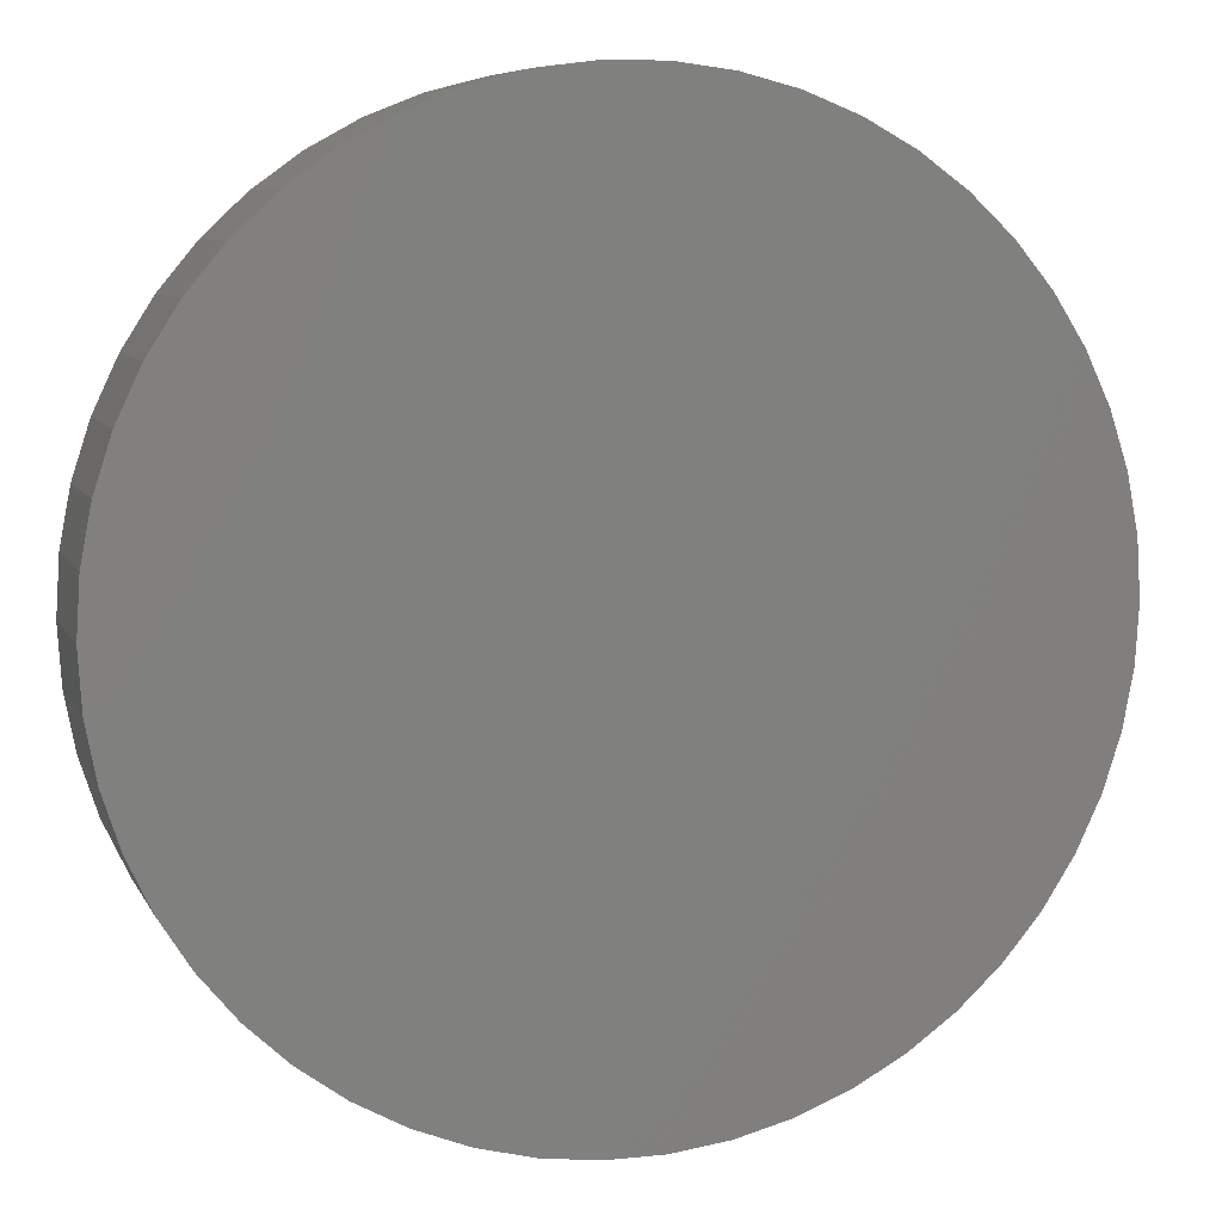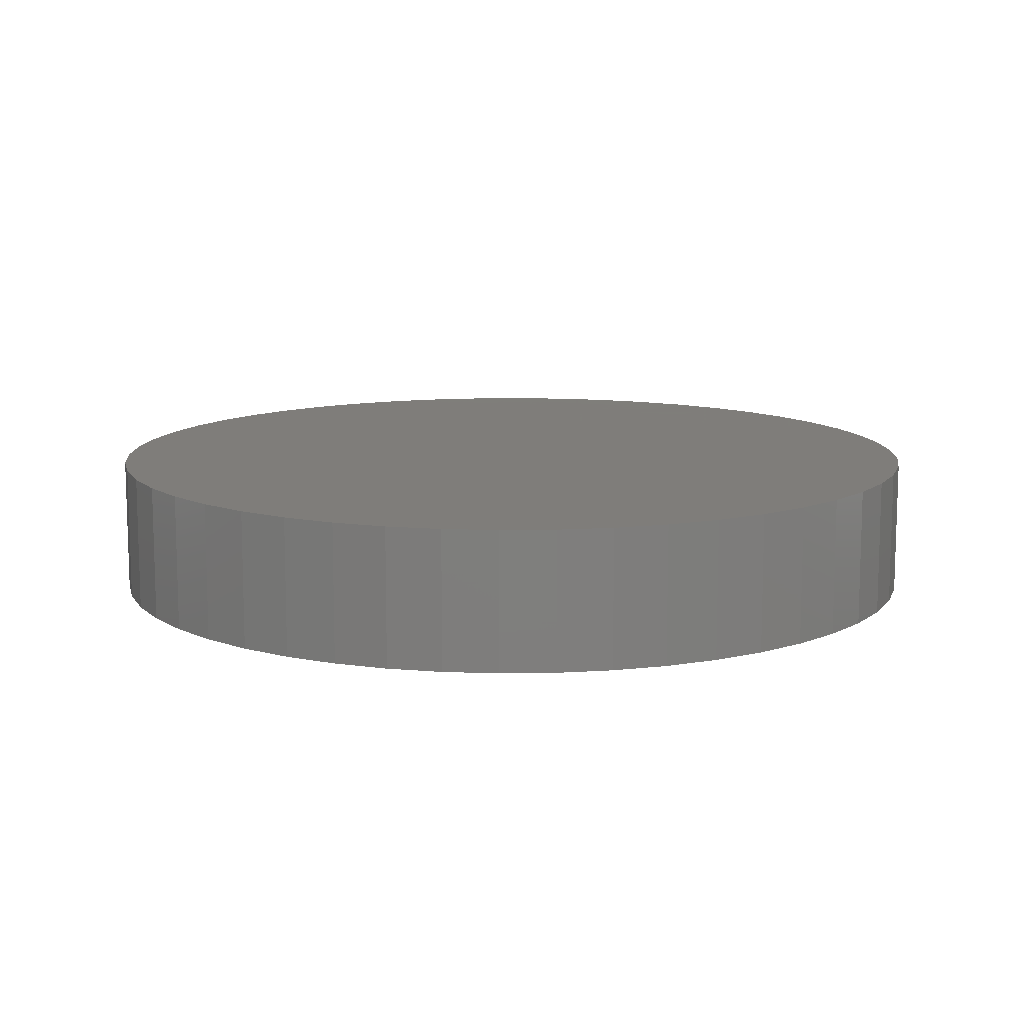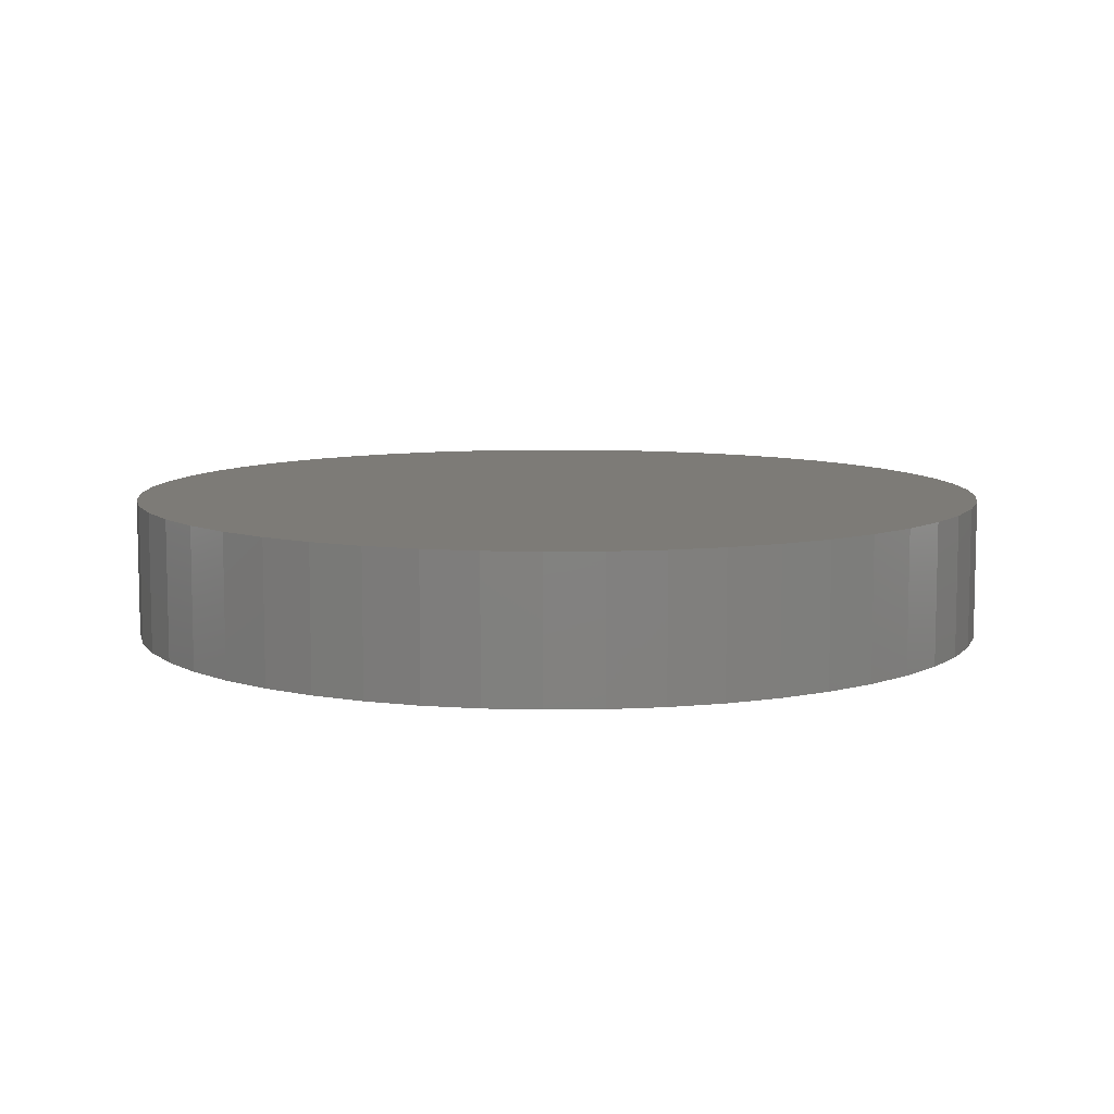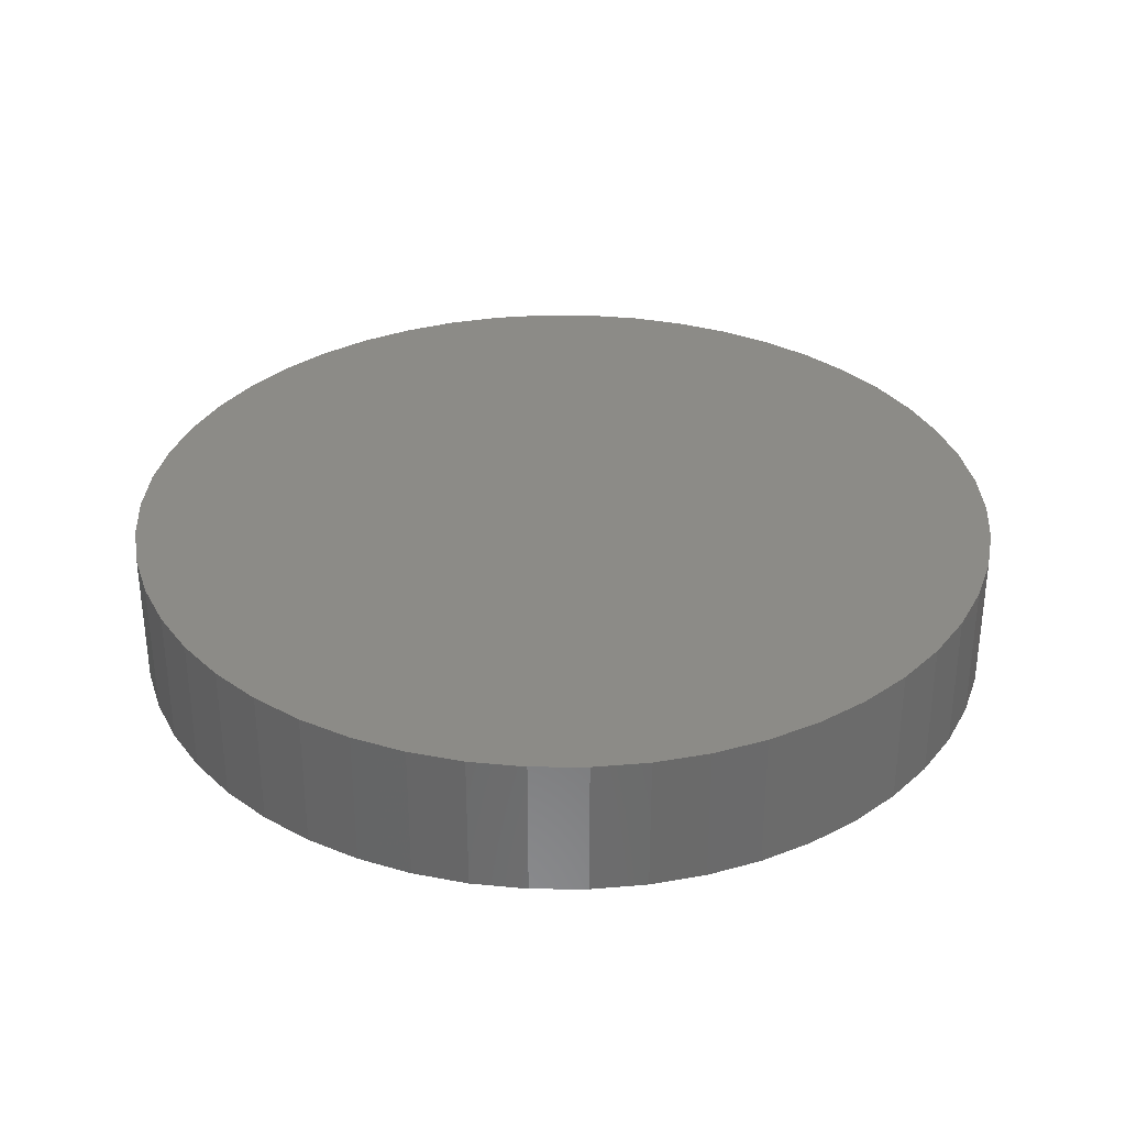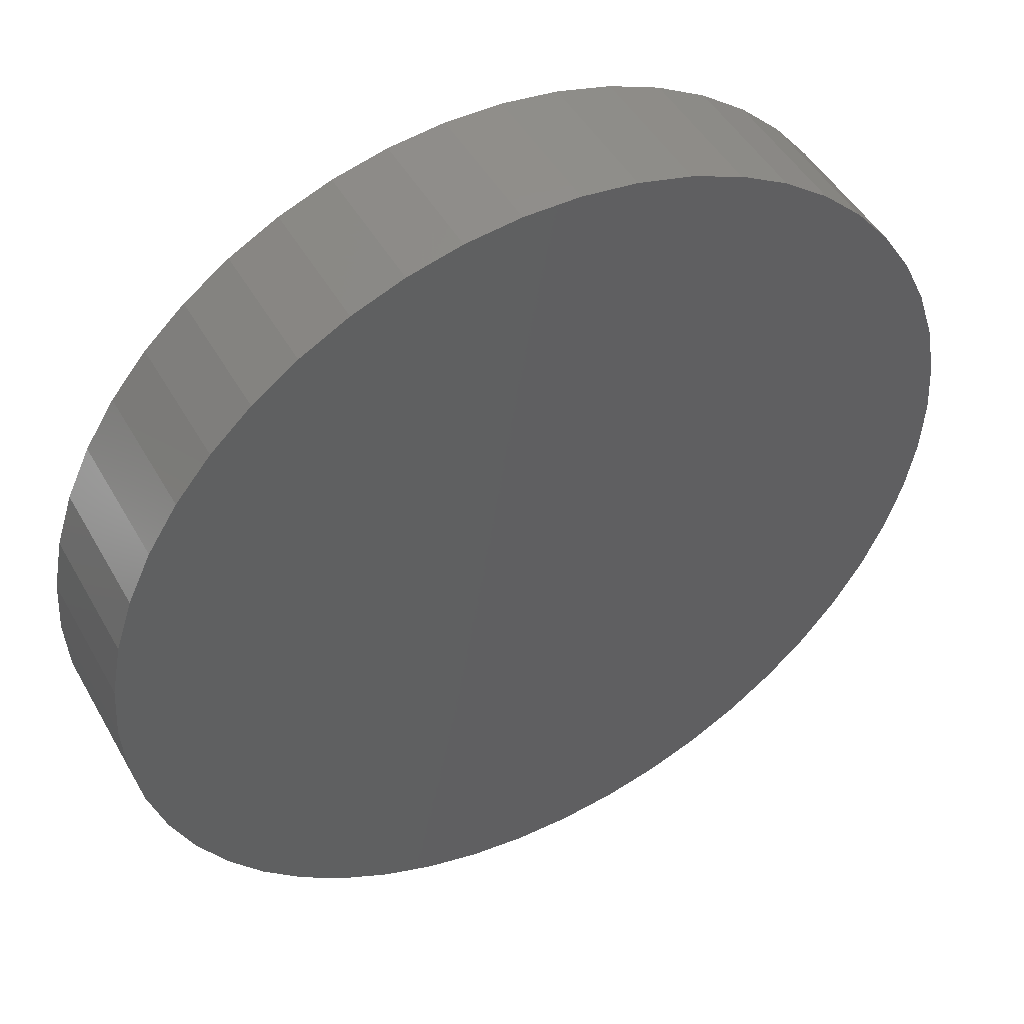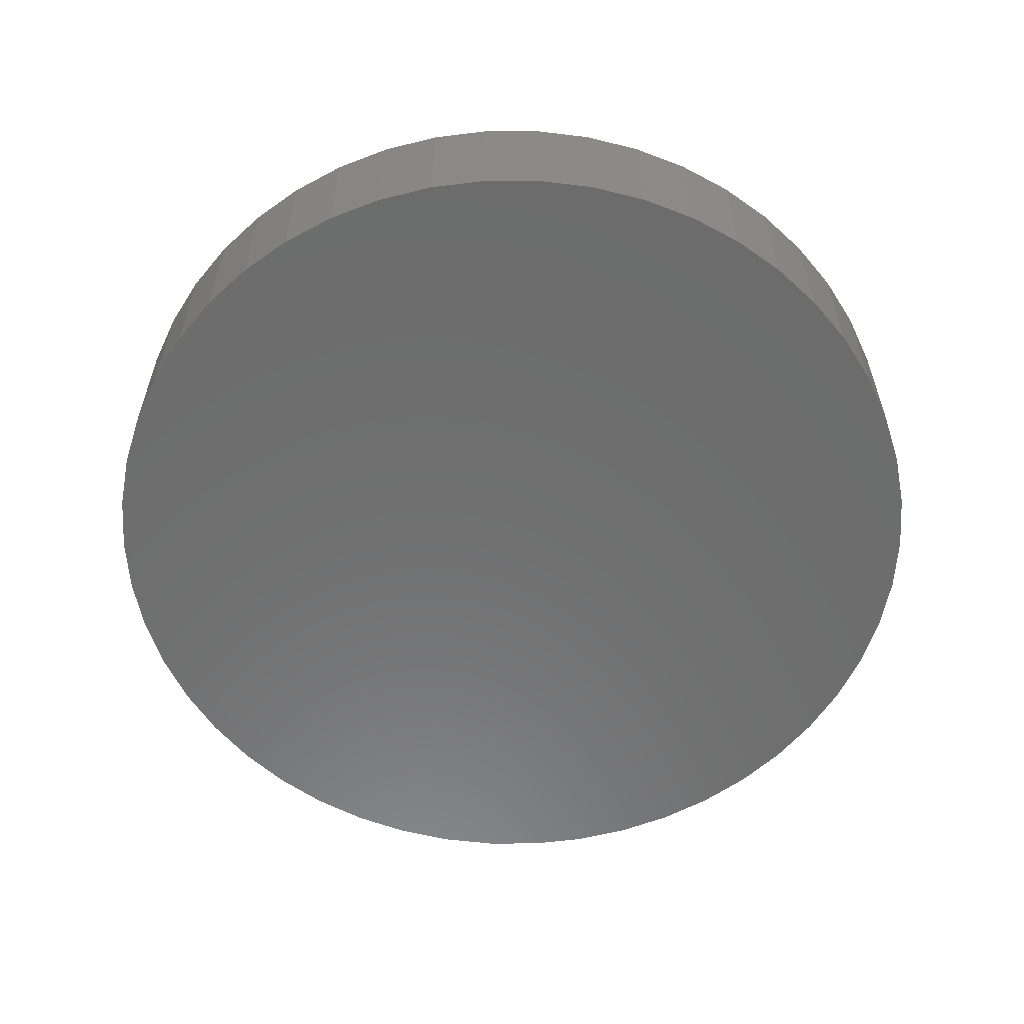
<metadata>
{"format":"stl","ext":"stl","renderer":"f3d","projection":"perspective","resolution":1024,"background":"white","views":[{"elev":7.6,"azim":163.4,"up":"+Y"},{"elev":11.3,"azim":41.2,"up":"+Z"},{"elev":8.5,"azim":34.0,"up":"+Z"},{"elev":32.9,"azim":-28.3,"up":"+Z"},{"elev":47.3,"azim":151.8,"up":"+Y"},{"elev":-58.8,"azim":-35.9,"up":"+Z"}]}
</metadata>
<code>
# stl→obj: 100 verts, 196 faces
v 6.25 0 1
v 6.201 0.7833 -1
v 6.201 0.7833 1
v 6.25 0 -1
v 0.3924 6.238 -1
v -0.3924 6.238 1
v 0.3924 6.238 1
v -0.3924 6.238 -1
v 6.201 -0.7833 1
v 6.054 1.554 1
v 6.054 -1.554 1
v 5.811 2.301 1
v 5.811 -2.301 1
v 5.477 3.011 1
v 5.477 -3.011 1
v 5.056 3.674 1
v 5.056 -3.674 1
v 4.556 4.278 1
v 4.556 -4.278 1
v 3.984 4.816 1
v 3.984 -4.816 1
v 3.349 5.277 1
v 3.349 -5.277 1
v 2.661 5.655 1
v 2.661 -5.655 1
v 1.931 5.944 1
v 1.931 -5.944 1
v 1.171 6.139 1
v 1.171 -6.139 1
v 0.3924 -6.238 1
v -0.3924 -6.238 1
v -1.171 6.139 1
v -1.171 -6.139 1
v -1.931 5.944 1
v -1.931 -5.944 1
v -2.661 5.655 1
v -2.661 -5.655 1
v -3.349 5.277 1
v -3.349 -5.277 1
v -3.984 4.816 1
v -3.984 -4.816 1
v -4.556 4.278 1
v -4.556 -4.278 1
v -5.056 3.674 1
v -5.056 -3.674 1
v -5.477 3.011 1
v -5.477 -3.011 1
v -5.811 2.301 1
v -5.811 -2.301 1
v -6.054 1.554 1
v -6.054 -1.554 1
v -6.201 0.7833 1
v -6.201 -0.7833 1
v -6.25 0 1
v 4.556 4.278 -1
v 3.984 4.816 -1
v -3.984 4.816 -1
v -4.556 4.278 -1
v -1.931 5.944 -1
v -2.661 5.655 -1
v 5.811 -2.301 -1
v 5.477 -3.011 -1
v 5.477 3.011 -1
v 5.811 2.301 -1
v 5.056 3.674 -1
v 6.201 -0.7833 -1
v 6.054 -1.554 -1
v 6.054 1.554 -1
v 5.056 -3.674 -1
v 4.556 -4.278 -1
v 3.984 -4.816 -1
v 3.349 -5.277 -1
v 3.349 5.277 -1
v 2.661 -5.655 -1
v 2.661 5.655 -1
v 1.931 -5.944 -1
v 1.931 5.944 -1
v 1.171 -6.139 -1
v 1.171 6.139 -1
v 0.3924 -6.238 -1
v -0.3924 -6.238 -1
v -1.171 -6.139 -1
v -1.171 6.139 -1
v -1.931 -5.944 -1
v -2.661 -5.655 -1
v -3.349 -5.277 -1
v -3.349 5.277 -1
v -3.984 -4.816 -1
v -4.556 -4.278 -1
v -5.056 -3.674 -1
v -5.056 3.674 -1
v -5.477 -3.011 -1
v -5.477 3.011 -1
v -5.811 -2.301 -1
v -5.811 2.301 -1
v -6.054 -1.554 -1
v -6.054 1.554 -1
v -6.201 -0.7833 -1
v -6.201 0.7833 -1
v -6.25 0 -1
f 1 2 3
f 2 1 4
f 5 6 7
f 6 5 8
f 3 9 1
f 10 9 3
f 10 11 9
f 12 11 10
f 12 13 11
f 14 13 12
f 14 15 13
f 16 15 14
f 16 17 15
f 18 17 16
f 18 19 17
f 20 19 18
f 20 21 19
f 22 21 20
f 22 23 21
f 24 23 22
f 24 25 23
f 26 25 24
f 26 27 25
f 28 27 26
f 28 29 27
f 7 29 28
f 7 30 29
f 6 30 7
f 6 31 30
f 32 31 6
f 32 33 31
f 34 33 32
f 34 35 33
f 36 35 34
f 36 37 35
f 38 37 36
f 38 39 37
f 40 39 38
f 40 41 39
f 42 41 40
f 42 43 41
f 44 43 42
f 44 45 43
f 46 45 44
f 46 47 45
f 48 47 46
f 48 49 47
f 50 49 48
f 50 51 49
f 52 51 50
f 52 53 51
f 53 52 54
f 55 20 18
f 20 55 56
f 57 42 40
f 42 57 58
f 59 36 34
f 36 59 60
f 15 61 13
f 61 15 62
f 12 63 14
f 63 12 64
f 14 65 16
f 65 14 63
f 66 2 4
f 67 2 66
f 67 68 2
f 61 68 67
f 61 64 68
f 62 64 61
f 62 63 64
f 69 63 62
f 69 65 63
f 70 65 69
f 70 55 65
f 71 55 70
f 71 56 55
f 72 56 71
f 72 73 56
f 74 73 72
f 74 75 73
f 76 75 74
f 76 77 75
f 78 77 76
f 78 79 77
f 80 79 78
f 80 5 79
f 81 5 80
f 81 8 5
f 82 8 81
f 82 83 8
f 84 83 82
f 84 59 83
f 85 59 84
f 85 60 59
f 86 60 85
f 86 87 60
f 88 87 86
f 88 57 87
f 89 57 88
f 89 58 57
f 90 58 89
f 90 91 58
f 92 91 90
f 92 93 91
f 94 93 92
f 94 95 93
f 96 95 94
f 96 97 95
f 98 97 96
f 98 99 97
f 99 98 100
f 77 28 26
f 28 77 79
f 73 24 22
f 24 73 75
f 95 46 93
f 46 95 48
f 91 42 58
f 42 91 44
f 97 48 95
f 48 97 50
f 8 32 6
f 32 8 83
f 13 67 11
f 67 13 61
f 76 25 27
f 25 76 74
f 3 68 10
f 68 3 2
f 75 26 24
f 26 75 77
f 56 22 20
f 22 56 73
f 60 38 36
f 38 60 87
f 9 4 1
f 4 9 66
f 92 49 94
f 49 92 47
f 81 30 31
f 30 81 80
f 10 64 12
f 64 10 68
f 16 55 18
f 55 16 65
f 79 7 28
f 7 79 5
f 93 44 91
f 44 93 46
f 99 50 97
f 50 99 52
f 100 52 99
f 52 100 54
f 87 40 38
f 40 87 57
f 83 34 32
f 34 83 59
f 19 69 17
f 69 19 70
f 74 23 25
f 23 74 72
f 11 66 9
f 66 11 67
f 85 35 37
f 35 85 84
f 94 51 96
f 51 94 49
f 98 54 100
f 54 98 53
f 78 27 29
f 27 78 76
f 80 29 30
f 29 80 78
f 17 62 15
f 62 17 69
f 82 31 33
f 31 82 81
f 86 37 39
f 37 86 85
f 84 33 35
f 33 84 82
f 89 45 90
f 45 89 43
f 89 41 43
f 41 89 88
f 96 53 98
f 53 96 51
f 71 19 21
f 19 71 70
f 72 21 23
f 21 72 71
f 88 39 41
f 39 88 86
f 90 47 92
f 47 90 45

</code>
